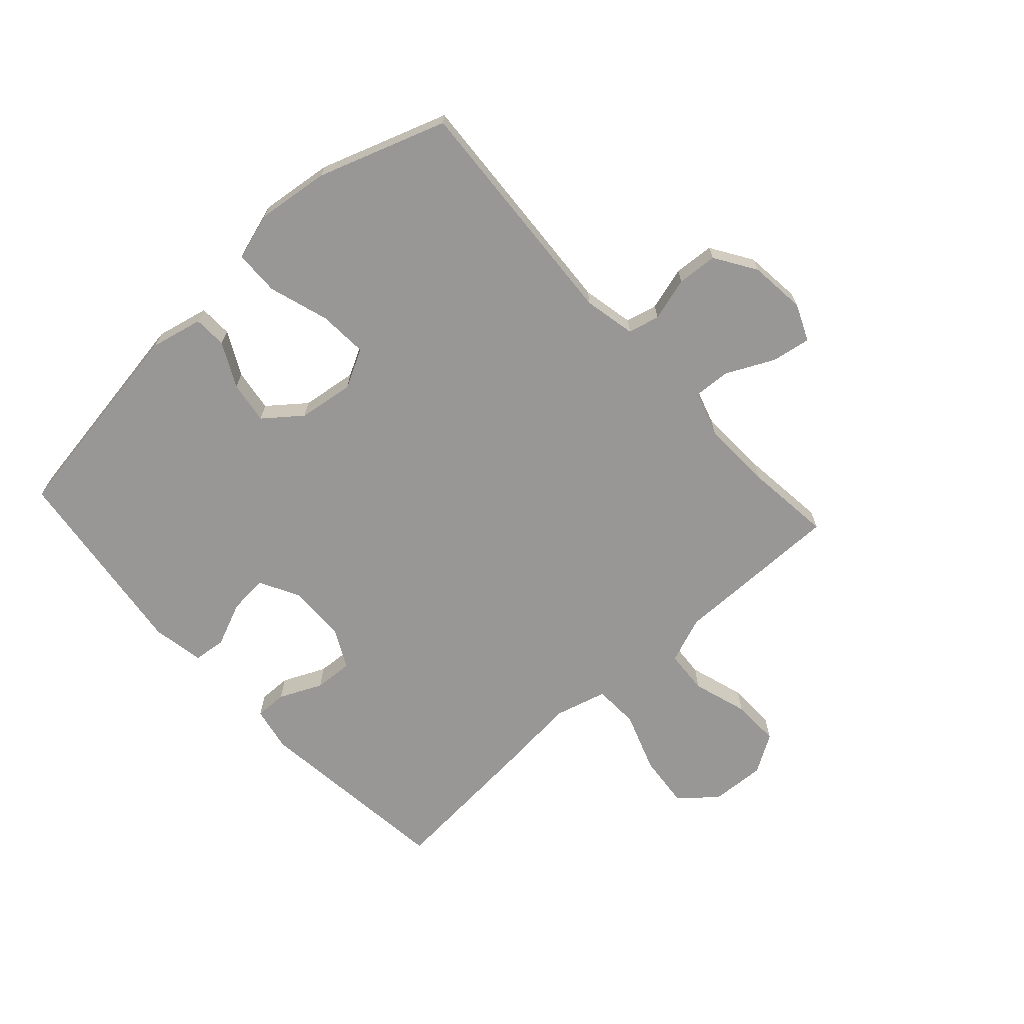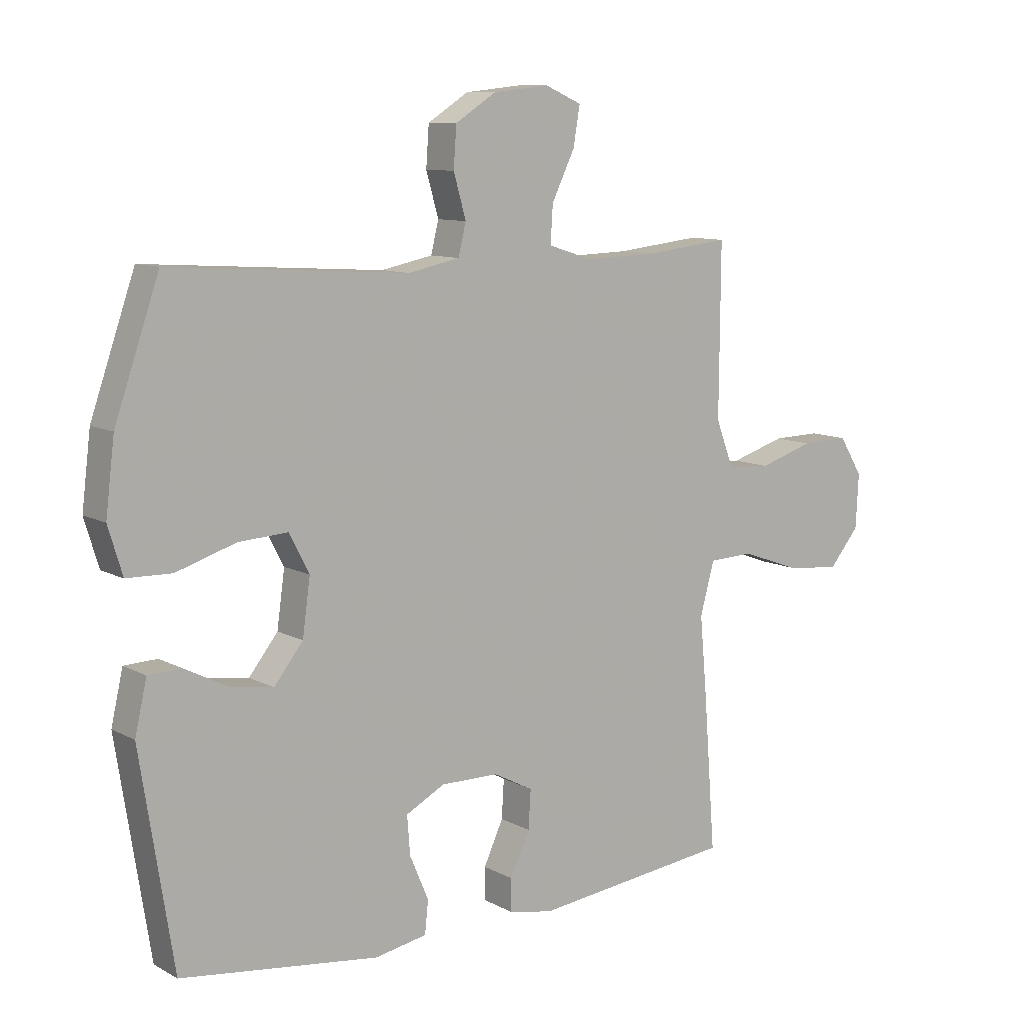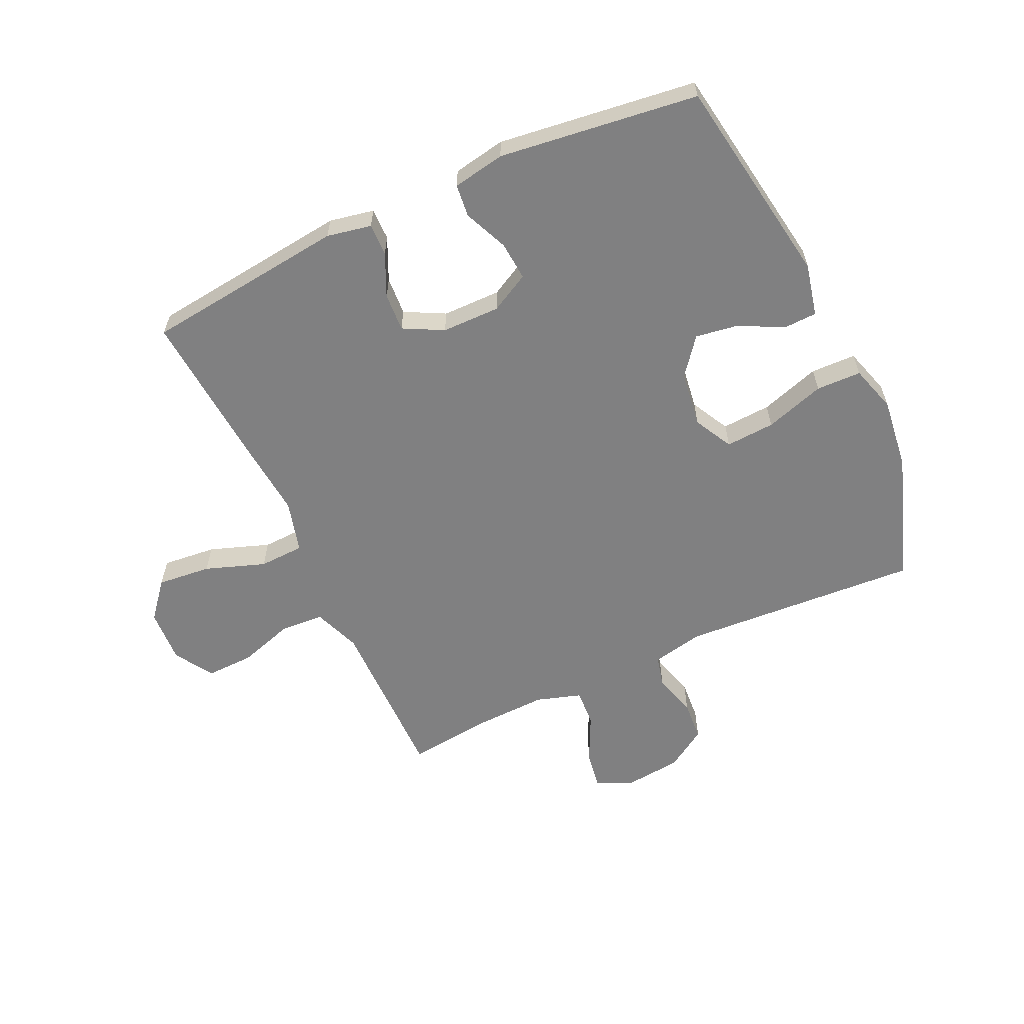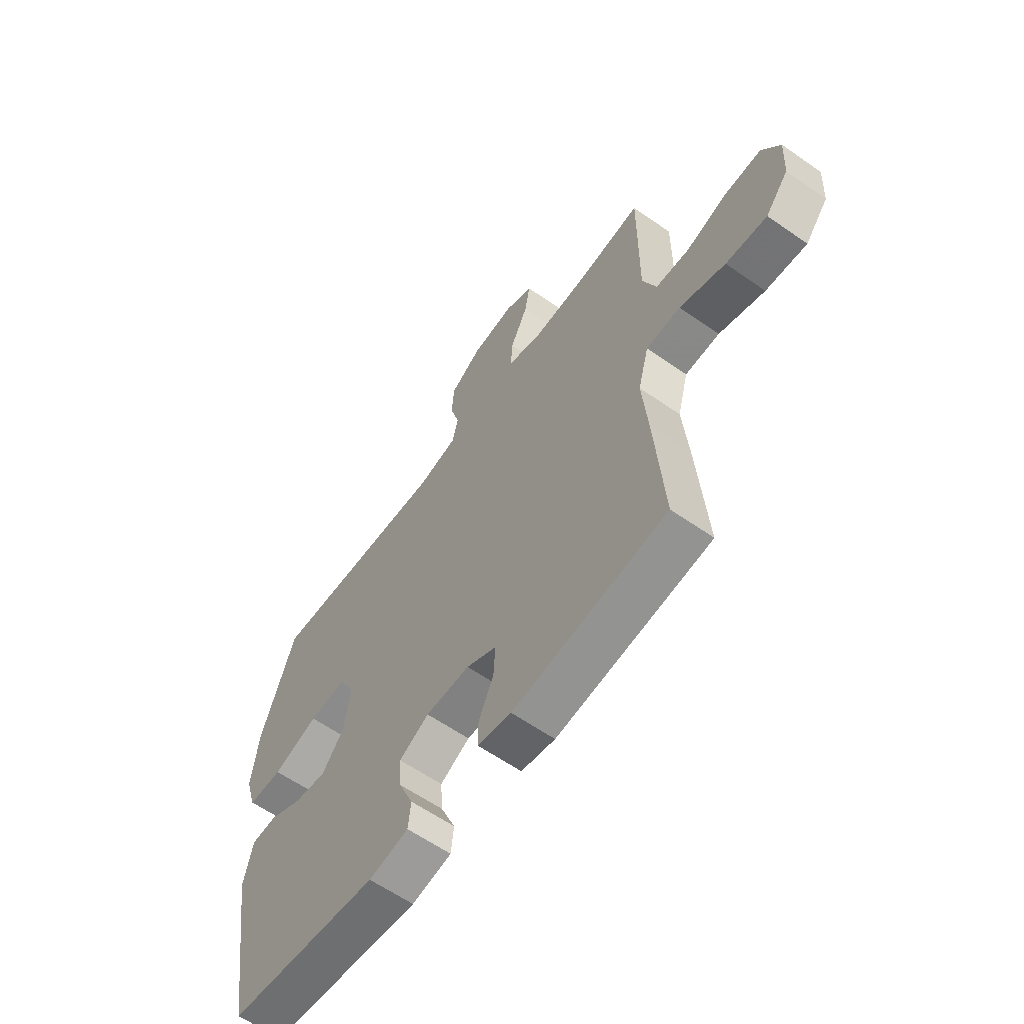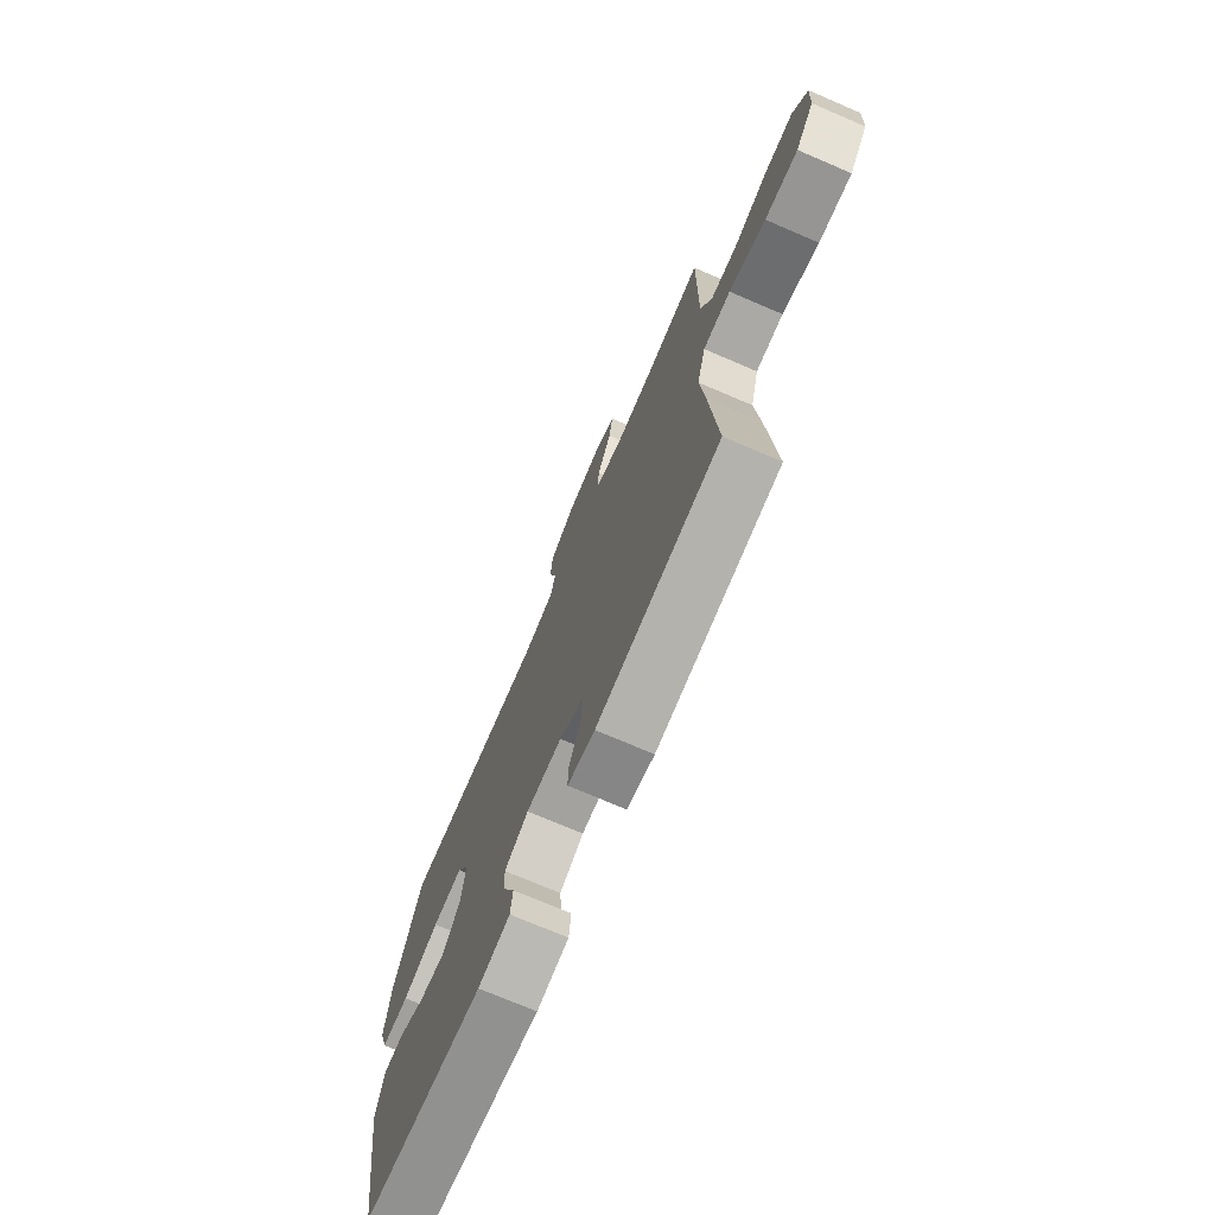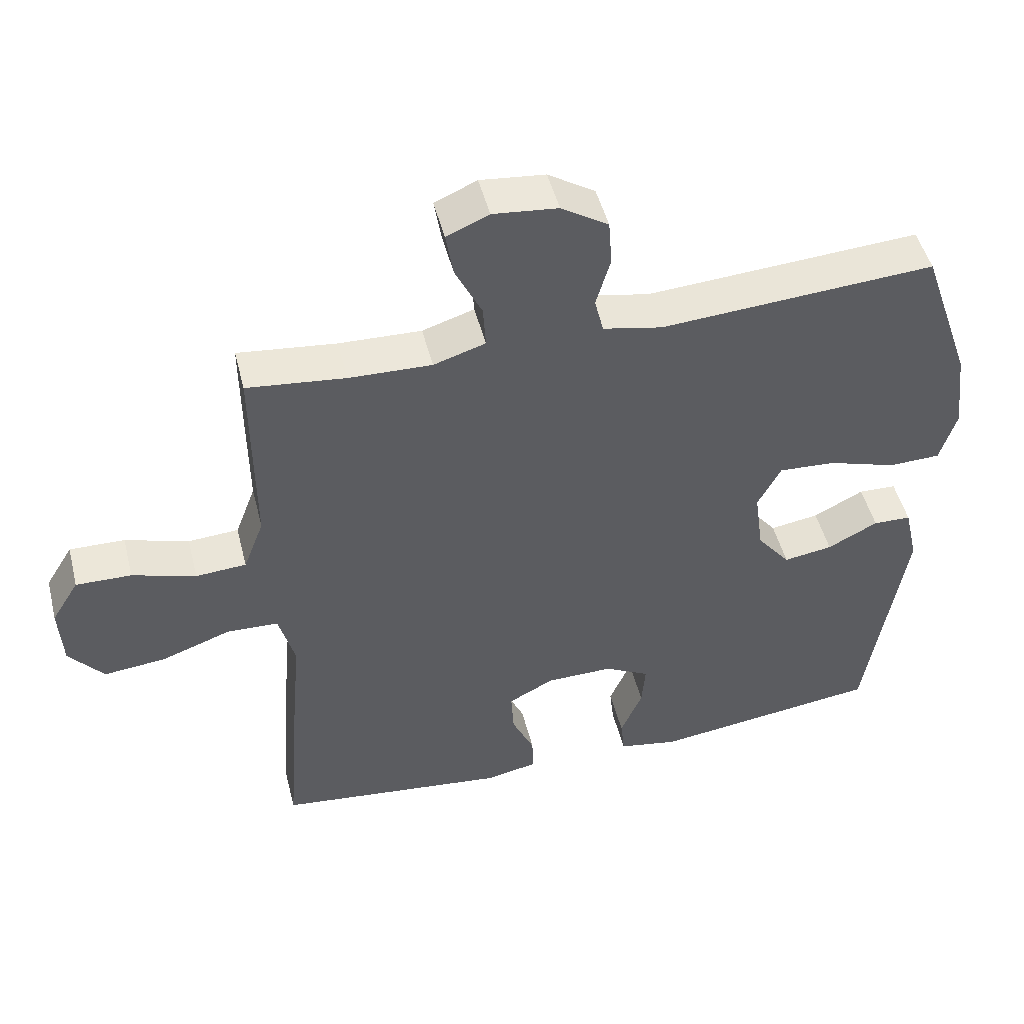
<metadata>
{"format":"obj","ext":"obj","renderer":"f3d","projection":"perspective","resolution":1024,"background":"white","views":[{"elev":-68.2,"azim":-47.6,"up":"+Y"},{"elev":9.9,"azim":-36.6,"up":"+Z"},{"elev":-60.1,"azim":-155.0,"up":"+Y"},{"elev":-61.0,"azim":54.5,"up":"+Z"},{"elev":-73.1,"azim":66.8,"up":"+Z"},{"elev":48.6,"azim":165.9,"up":"+Z"}]}
</metadata>
<code>
v -0.5 0.07 -0.5
v -0.556 0.07 -0.144
v -0.536 0.07 -0.056
v -0.48 0.07 -0.054
v -0.406 0.07 -0.092
v -0.334 0.07 -0.103
v -0.285 0.07 -0.041
v -0.272 0.07 0.053
v -0.306 0.07 0.118
v -0.389 0.07 0.113
v -0.49 0.07 0.081
v -0.566 0.07 0.083
v -0.59 0.07 0.162
v -0.575 0.07 0.284
v -0.5 0.07 0.5
v -0.097 0.07 0.474
v -0.01 0.07 0.492
v 0.003 0.07 0.545
v -0.018 0.07 0.618
v -0.013 0.07 0.686
v 0.056 0.07 0.73
v 0.151 0.07 0.74
v 0.213 0.07 0.713
v 0.202 0.07 0.647
v 0.163 0.07 0.567
v 0.159 0.07 0.504
v 0.235 0.07 0.48
v 0.356 0.07 0.484
v 0.5 0.07 0.5
v 0.499 0.07 0.334
v 0.498 0.07 0.213
v 0.528 0.07 0.134
v 0.602 0.07 0.129
v 0.695 0.07 0.158
v 0.776 0.07 0.16
v 0.816 0.07 0.095
v 0.811 0.07 0.003
v 0.76 0.07 -0.058
v 0.669 0.07 -0.049
v 0.568 0.07 -0.013
v 0.492 0.07 -0.016
v 0.468 0.07 -0.104
v 0.48 0.07 -0.238
v 0.5 0.07 -0.5
v 0.16 0.07 -0.539
v 0.085 0.07 -0.524
v 0.086 0.07 -0.47
v 0.119 0.07 -0.398
v 0.123 0.07 -0.333
v 0.056 0.07 -0.298
v -0.042 0.07 -0.297
v -0.108 0.07 -0.332
v -0.103 0.07 -0.397
v -0.071 0.07 -0.472
v -0.077 0.07 -0.527
v -0.165 0.07 -0.543
v -0.5 0 -0.5
v -0.556 0 -0.144
v -0.536 0 -0.056
v -0.48 0 -0.054
v -0.406 0 -0.092
v -0.334 0 -0.103
v -0.285 0 -0.041
v -0.272 0 0.053
v -0.306 0 0.118
v -0.389 0 0.113
v -0.49 0 0.081
v -0.566 0 0.083
v -0.59 0 0.162
v -0.575 0 0.284
v -0.5 0 0.5
v -0.097 0 0.474
v -0.01 0 0.492
v 0.003 0 0.545
v -0.018 0 0.618
v -0.013 0 0.686
v 0.056 0 0.73
v 0.151 0 0.74
v 0.213 0 0.713
v 0.202 0 0.647
v 0.163 0 0.567
v 0.159 0 0.504
v 0.235 0 0.48
v 0.356 0 0.484
v 0.5 0 0.5
v 0.499 0 0.334
v 0.498 0 0.213
v 0.528 0 0.134
v 0.602 0 0.129
v 0.695 0 0.158
v 0.776 0 0.16
v 0.816 0 0.095
v 0.811 0 0.003
v 0.76 0 -0.058
v 0.669 0 -0.049
v 0.568 0 -0.013
v 0.492 0 -0.016
v 0.468 0 -0.104
v 0.48 0 -0.238
v 0.5 0 -0.5
v 0.16 0 -0.539
v 0.085 0 -0.524
v 0.086 0 -0.47
v 0.119 0 -0.398
v 0.123 0 -0.333
v 0.056 0 -0.298
v -0.042 0 -0.297
v -0.108 0 -0.332
v -0.103 0 -0.397
v -0.071 0 -0.472
v -0.077 0 -0.527
v -0.165 0 -0.543
f 53 54 55 56
f 52 53 56 1
f 51 52 1 2
f 50 51 2 3
f 45 46 47 48
f 45 48 49
f 42 43 44 45
f 41 42 45 49
f 37 38 39 40
f 37 40 41
f 36 37 41
f 33 34 35 36
f 32 33 36 41
f 31 32 41 49
f 28 29 30 31
f 27 28 31 49
f 22 23 24 25
f 22 25 26
f 21 22 26
f 18 19 20 21
f 17 18 21 26
f 16 17 26 27
f 14 15 16
f 10 11 12 13
f 9 10 13 14
f 3 4 5
f 50 3 5
f 50 5 6
f 16 27 49 50
f 9 14 16
f 8 9 16 50
f 7 8 50
f 6 7 50
f 112 111 110 109
f 57 112 109 108
f 58 57 108 107
f 59 58 107 106
f 104 103 102 101
f 105 104 101
f 101 100 99 98
f 105 101 98 97
f 96 95 94 93
f 97 96 93
f 97 93 92
f 92 91 90 89
f 97 92 89 88
f 105 97 88 87
f 87 86 85 84
f 105 87 84 83
f 81 80 79 78
f 82 81 78
f 82 78 77
f 77 76 75 74
f 82 77 74 73
f 83 82 73 72
f 72 71 70
f 69 68 67 66
f 70 69 66 65
f 61 60 59
f 61 59 106
f 62 61 106
f 106 105 83 72
f 72 70 65
f 106 72 65 64
f 106 64 63
f 106 63 62
f 1 57 58 2
f 2 58 59 3
f 3 59 60 4
f 4 60 61 5
f 5 61 62 6
f 6 62 63 7
f 7 63 64 8
f 8 64 65 9
f 9 65 66 10
f 10 66 67 11
f 11 67 68 12
f 12 68 69 13
f 13 69 70 14
f 14 70 71 15
f 15 71 72 16
f 16 72 73 17
f 17 73 74 18
f 18 74 75 19
f 19 75 76 20
f 20 76 77 21
f 21 77 78 22
f 22 78 79 23
f 23 79 80 24
f 24 80 81 25
f 25 81 82 26
f 26 82 83 27
f 27 83 84 28
f 28 84 85 29
f 29 85 86 30
f 30 86 87 31
f 31 87 88 32
f 32 88 89 33
f 33 89 90 34
f 34 90 91 35
f 35 91 92 36
f 36 92 93 37
f 37 93 94 38
f 38 94 95 39
f 39 95 96 40
f 40 96 97 41
f 41 97 98 42
f 42 98 99 43
f 43 99 100 44
f 44 100 101 45
f 45 101 102 46
f 46 102 103 47
f 47 103 104 48
f 48 104 105 49
f 49 105 106 50
f 50 106 107 51
f 51 107 108 52
f 52 108 109 53
f 53 109 110 54
f 54 110 111 55
f 55 111 112 56
f 56 112 57 1

</code>
